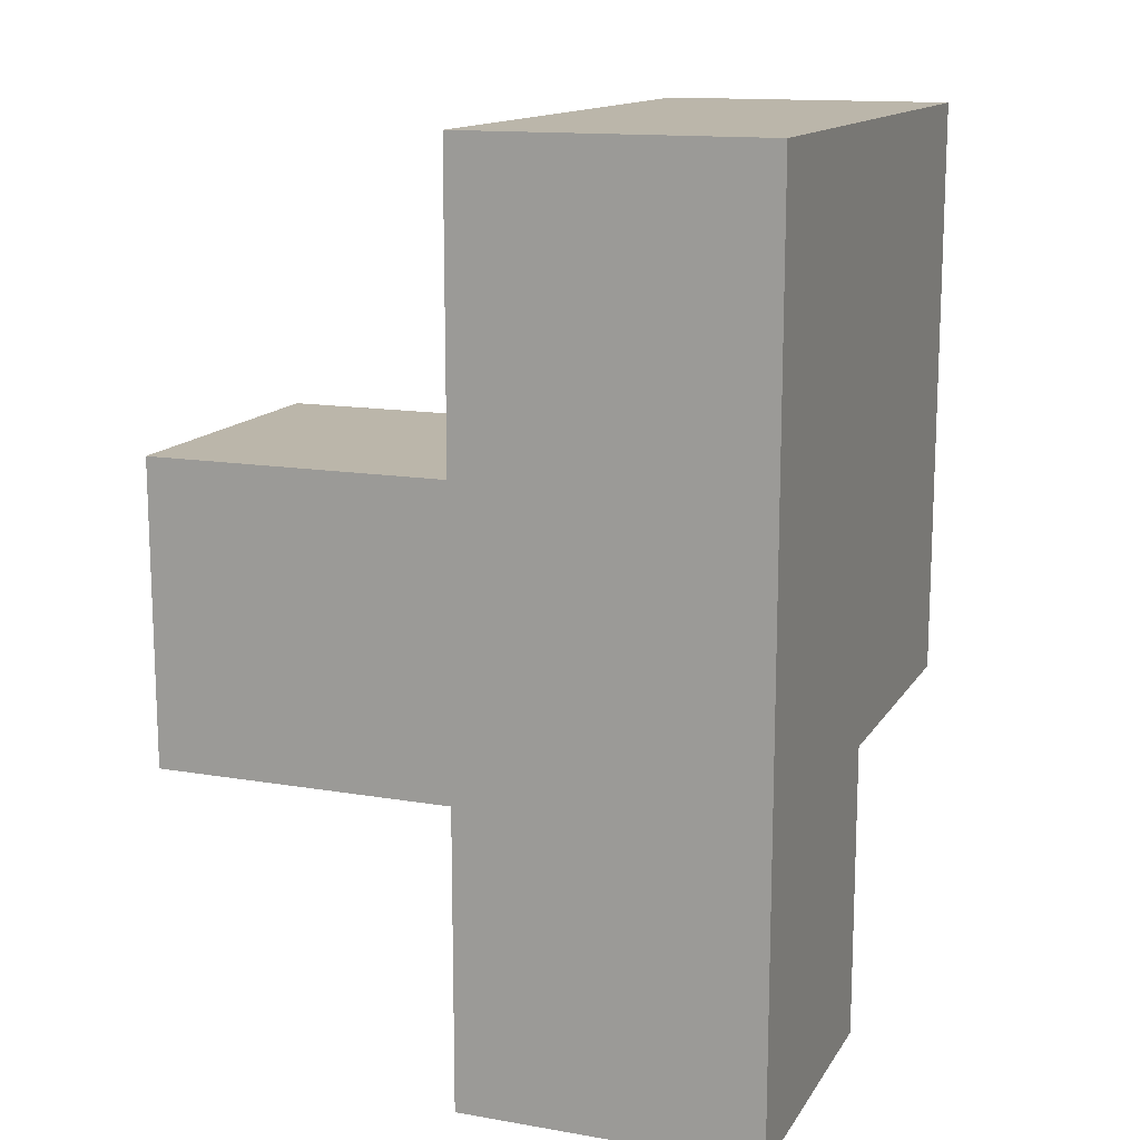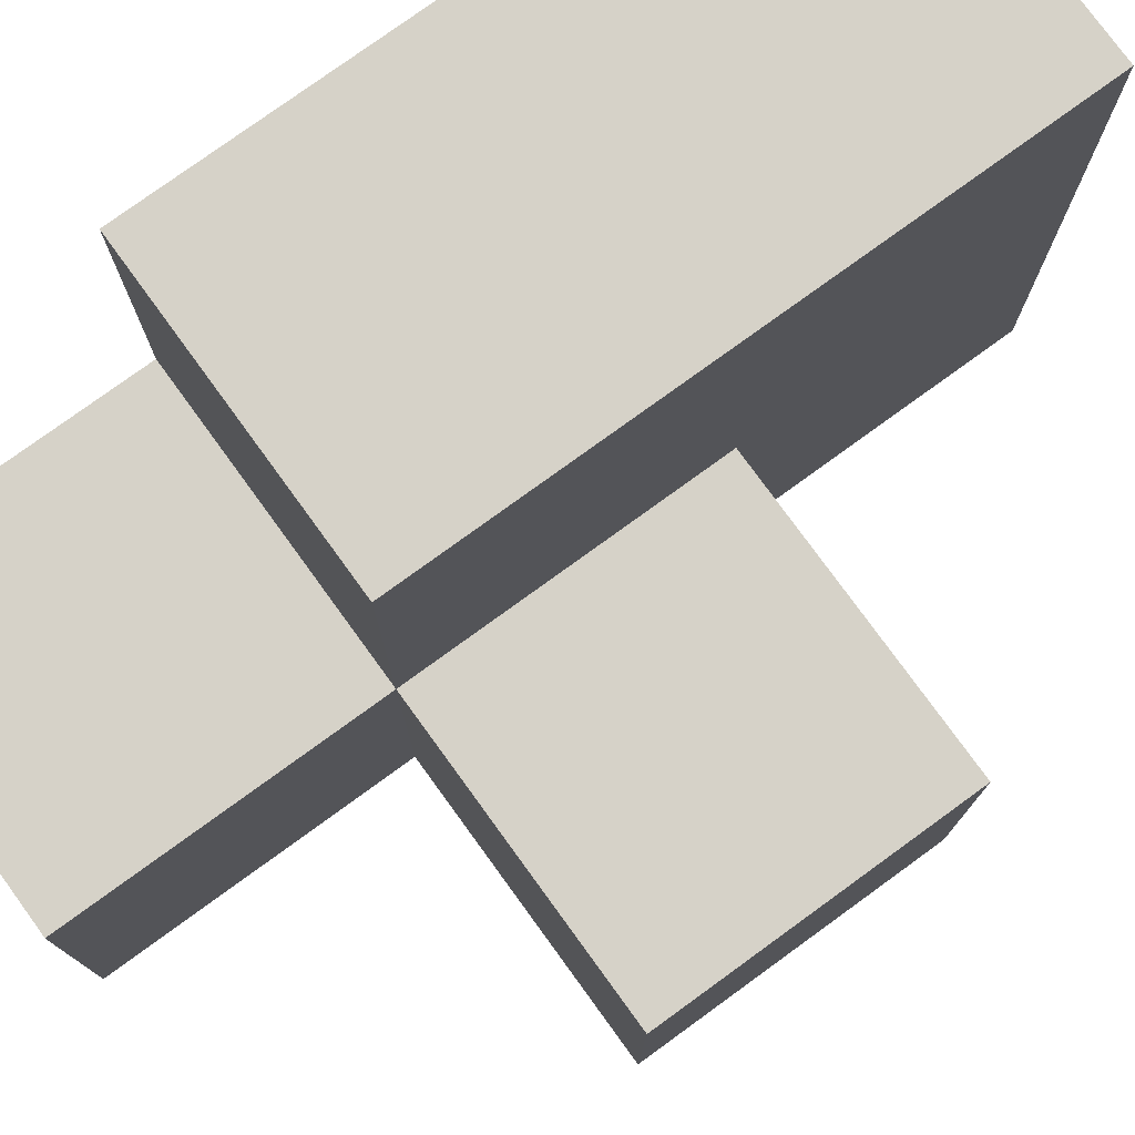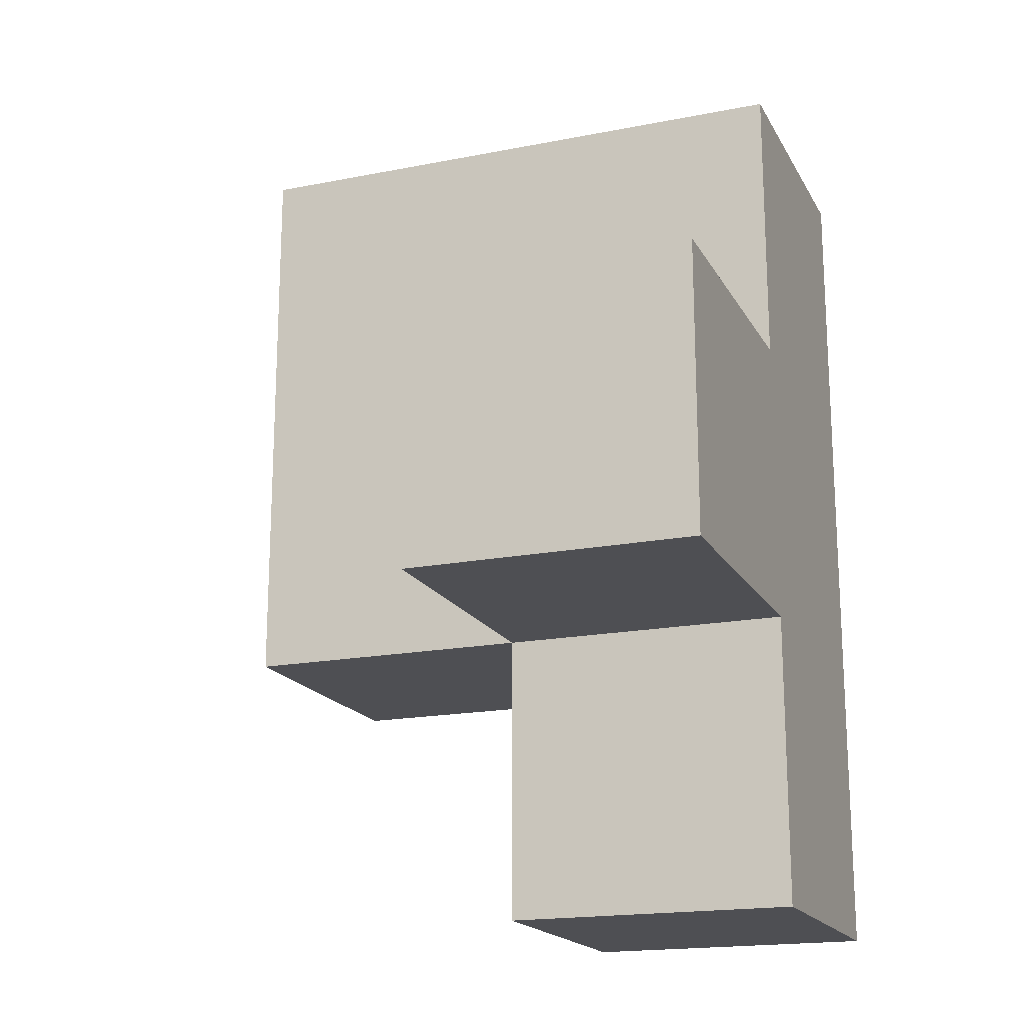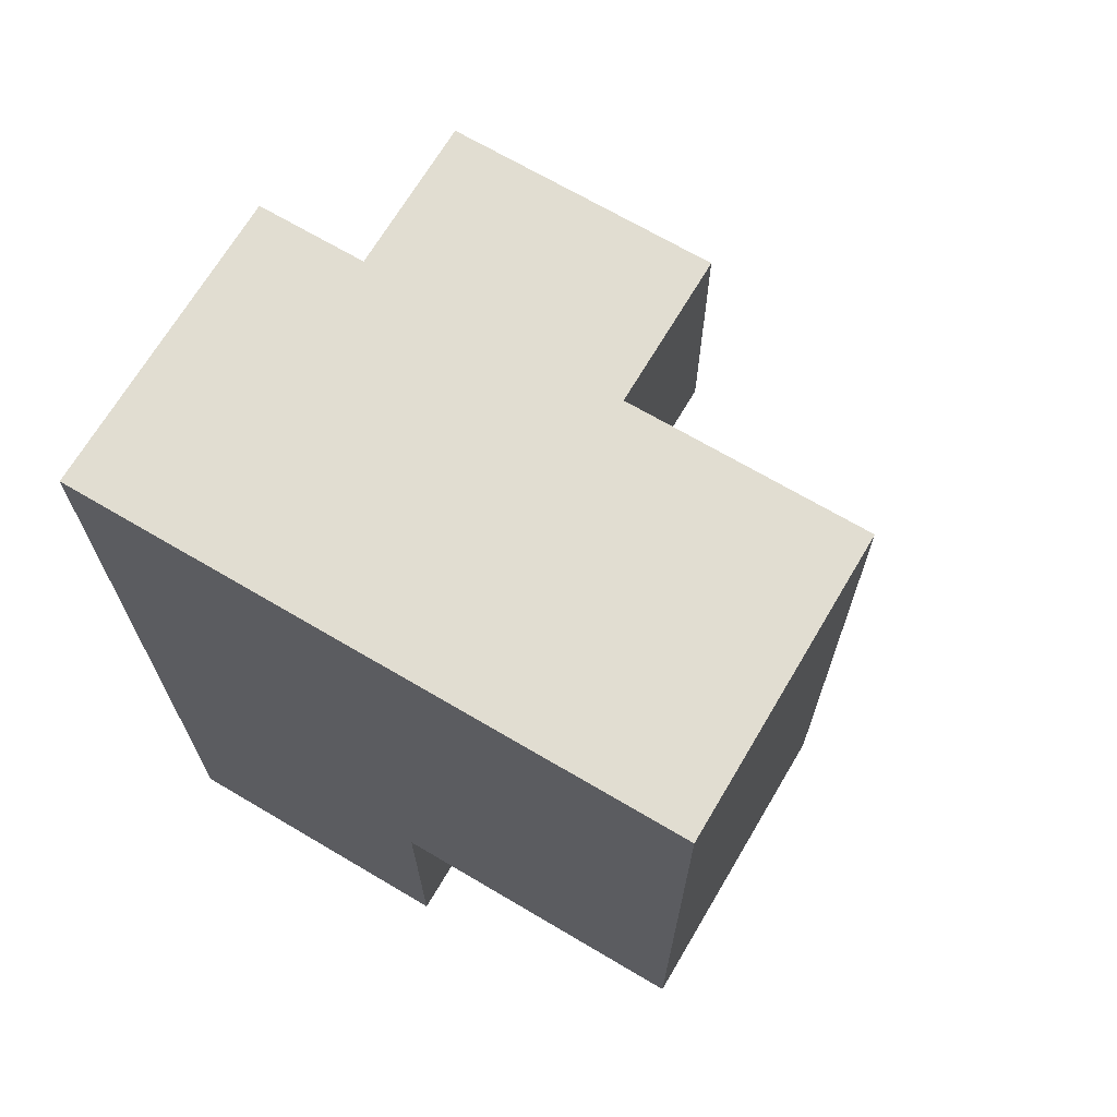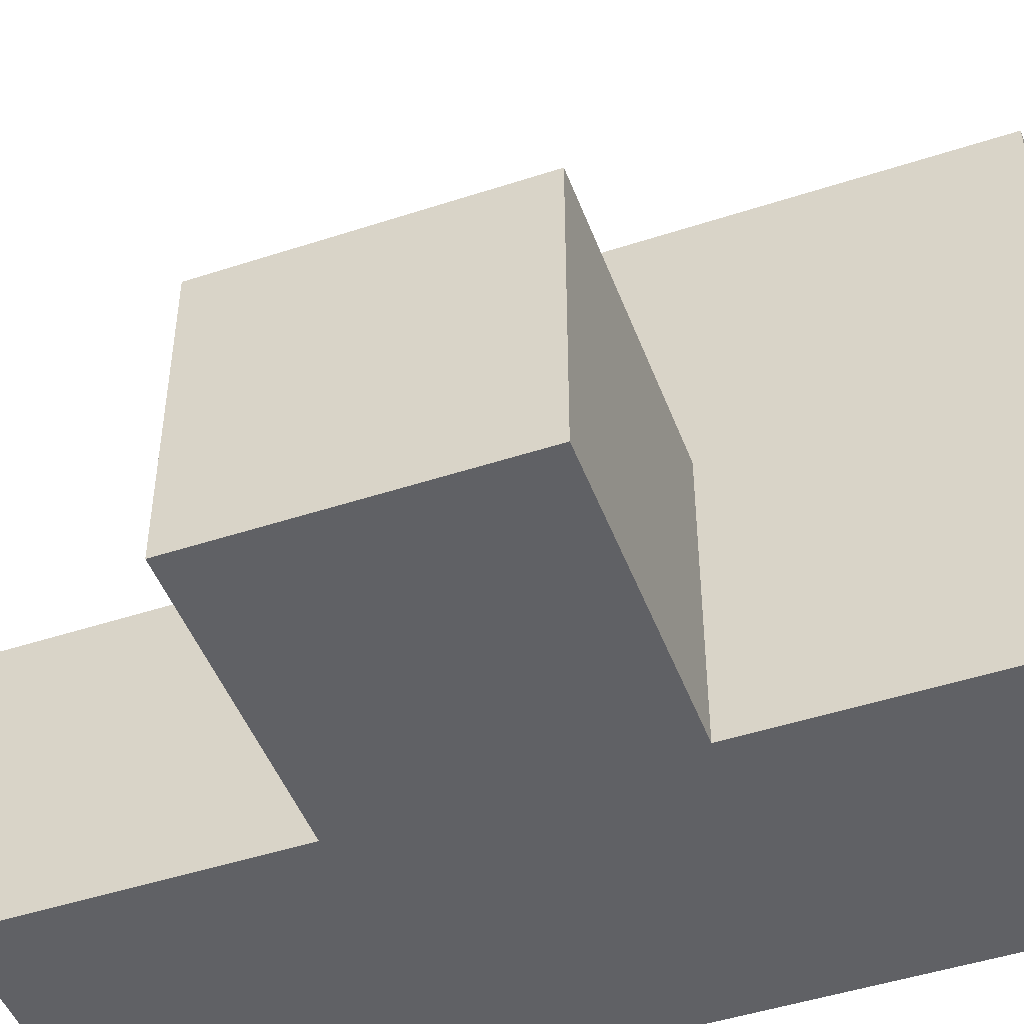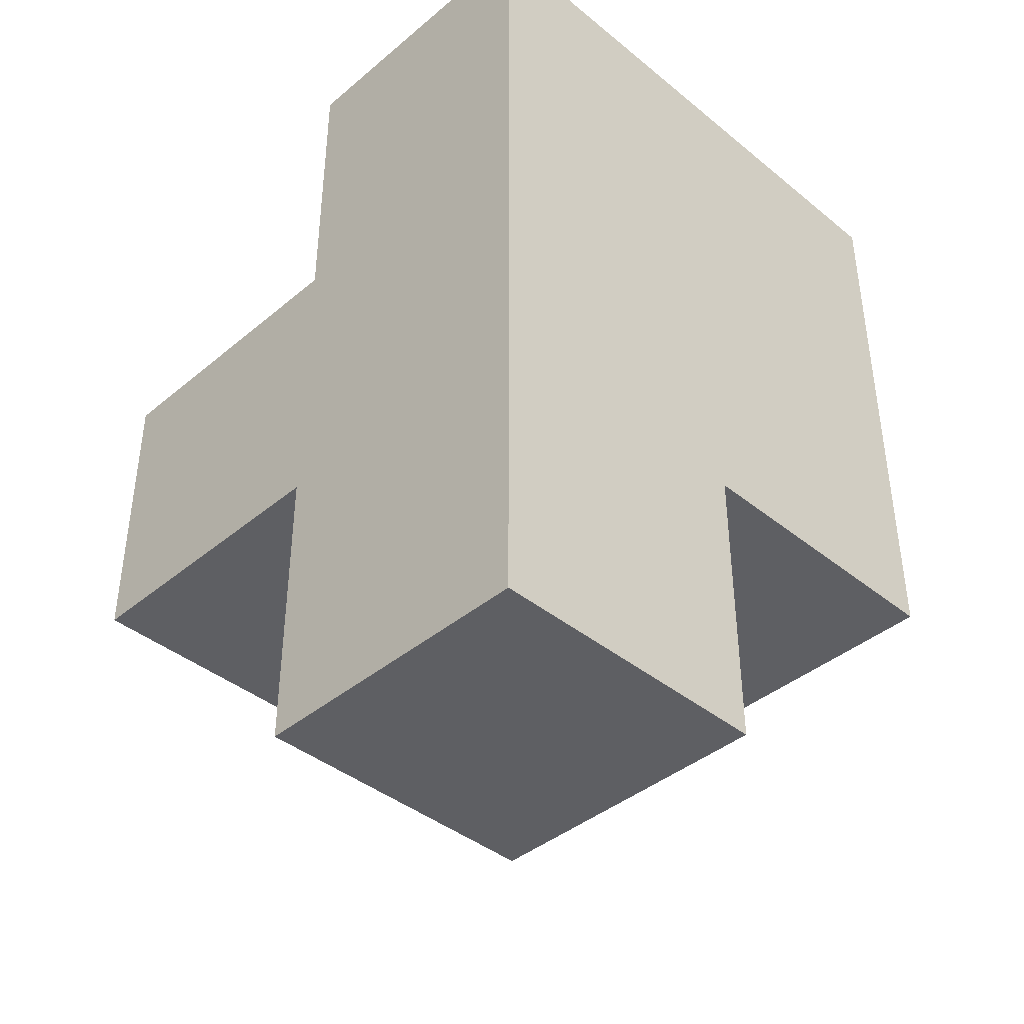
<metadata>
{"format":"obj","ext":"obj","renderer":"f3d","projection":"perspective","resolution":1024,"background":"white","views":[{"elev":13.9,"azim":20.9,"up":"+Z"},{"elev":77.6,"azim":-126.0,"up":"+Y"},{"elev":-18.2,"azim":-69.1,"up":"+Z"},{"elev":68.9,"azim":120.6,"up":"+Z"},{"elev":-47.8,"azim":-69.8,"up":"+Y"},{"elev":-40.9,"azim":45.4,"up":"+Z"}]}
</metadata>
<code>
v 1.993 1.998 1.996
v 1.993 1.008 0.01615
v 1.993 1.008 2.986
v 1.003 1.998 1.996
v 1.003 2.988 2.986
v 0.01269 1.998 1.006
v 1.993 2.988 2.986
v 1.003 1.008 0.01615
v 1.003 1.008 2.986
v 1.993 1.008 1.996
v 1.993 1.998 1.006
v 0.01269 1.008 1.996
v 1.003 1.998 1.006
v 1.003 2.988 1.996
v 1.993 2.988 1.996
v 1.003 1.008 1.996
v 1.993 1.998 0.01615
v 0.01269 1.008 1.006
v 1.993 1.998 2.986
v 1.993 1.008 1.006
v 1.003 1.998 0.01615
v 1.003 2.988 1.006
v 1.003 1.998 2.986
v 1.993 2.988 1.006
v 0.01269 1.998 1.996
v 1.003 1.008 1.006
f 26 20 16
f 10 16 20
f 20 11 10
f 1 10 11
f 2 8 17
f 21 17 8
f 8 2 26
f 20 26 2
f 17 21 11
f 13 11 21
f 21 8 13
f 26 13 8
f 2 17 20
f 11 20 17
f 11 13 24
f 22 24 13
f 24 22 15
f 14 15 22
f 22 13 14
f 4 14 13
f 11 24 1
f 15 1 24
f 26 18 13
f 6 13 18
f 12 16 25
f 4 25 16
f 18 26 12
f 16 12 26
f 13 6 4
f 25 4 6
f 6 18 25
f 12 25 18
f 23 19 5
f 7 5 19
f 15 14 7
f 5 7 14
f 14 4 5
f 23 5 4
f 1 15 19
f 7 19 15
f 9 3 23
f 19 23 3
f 16 10 9
f 3 9 10
f 4 16 23
f 9 23 16
f 10 1 3
f 19 3 1

</code>
